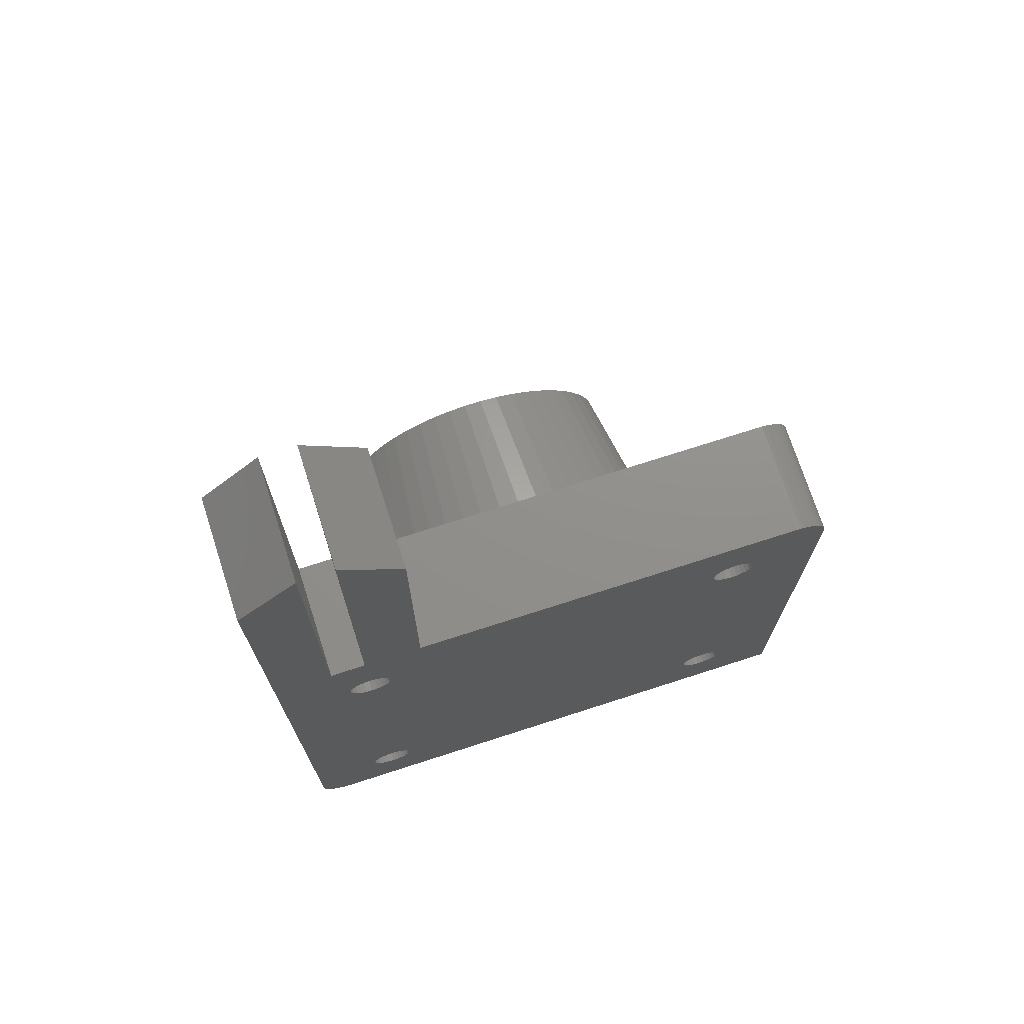
<metadata>
{"format":"stl","ext":"stl","renderer":"f3d","projection":"perspective","resolution":1024,"background":"white","views":[{"elev":72.6,"azim":162.1,"up":"+Y"}]}
</metadata>
<code>
# stl→obj: 456 verts, 924 faces
v 3 50.5 0
v 6.165 42.99 2.115e-15
v 6.1 42.5 2.115e-15
v 6.355 43.45 2.115e-15
v 6.656 43.84 2.115e-15
v 7.05 44.15 2.115e-15
v 7.508 44.34 2.115e-15
v 37.5 50.5 0
v 8 44.4 2.115e-15
v 8.492 44.34 2.115e-15
v 8.95 44.15 2.115e-15
v 9.344 43.84 2.115e-15
v 9.645 43.45 2.115e-15
v 9.835 42.99 2.115e-15
v 9.9 42.5 2.115e-15
v 9.9 8 5.64e-15
v 42.5 80.5 0
v 37.5 75.5 0
v 40.6 42.5 0
v 40.66 42.99 0
v 40.85 43.45 0
v 41.16 43.84 0
v 41.55 44.15 0
v 42.01 44.34 0
v 42.5 50.5 0
v 42.5 44.4 0
v 45.5 50.5 0
v 42.99 44.34 0
v 43.45 44.15 0
v 43.84 43.84 0
v 44.15 43.45 0
v 44.34 42.99 0
v 44.4 42.5 0
v 44.4 8 5.64e-15
v 50.5 75.5 0
v 45.5 80.5 0
v 47.5 0 0
v 47.89 0.02567 0
v 48.28 0.1022 0
v 48.65 0.2284 0
v 49 0.4019 0
v 49.33 0.6199 0
v 49.62 0.8787 0
v 49.88 1.174 0
v 50.1 1.5 0
v 50.27 1.852 0
v 50.4 2.224 0
v 50.47 2.608 0
v 50.5 3 0
v 0.02567 47.89 0
v 0 0 0
v 0 47.5 0
v 6.165 7.508 5.64e-15
v 6.355 7.05 5.64e-15
v 6.656 6.656 5.64e-15
v 7.05 6.355 5.64e-15
v 7.508 6.165 5.64e-15
v 0.1022 48.28 0
v 0.2284 48.65 0
v 0.4019 49 0
v 0.6199 49.33 0
v 6.1 8 5.64e-15
v 0.8787 49.62 0
v 1.174 49.88 0
v 1.5 50.1 0
v 1.852 50.27 0
v 2.224 50.4 0
v 2.608 50.47 0
v 8 6.1 5.64e-15
v 8.492 6.165 5.64e-15
v 8.95 6.355 5.64e-15
v 9.344 6.656 5.64e-15
v 9.645 7.05 5.64e-15
v 9.835 7.508 5.64e-15
v 41.16 6.656 5.64e-15
v 40.85 7.05 5.64e-15
v 40.66 7.508 5.64e-15
v 40.6 8 5.64e-15
v 41.55 6.355 5.64e-15
v 42.01 6.165 5.64e-15
v 42.5 6.1 5.64e-15
v 42.99 6.165 5.64e-15
v 43.45 6.355 5.64e-15
v 43.84 6.656 5.64e-15
v 44.15 7.05 5.64e-15
v 44.34 7.508 5.64e-15
v 40.66 42.01 0
v 40.66 8.492 5.64e-15
v 40.85 41.55 0
v 40.85 8.95 5.64e-15
v 41.16 41.16 0
v 41.16 9.344 5.64e-15
v 41.55 40.85 0
v 41.55 9.645 5.64e-15
v 42.01 40.66 0
v 42.01 9.835 5.64e-15
v 42.5 40.6 0
v 42.5 9.9 5.64e-15
v 42.99 40.66 0
v 42.99 9.835 5.64e-15
v 43.45 9.645 5.64e-15
v 43.45 40.85 0
v 43.84 41.16 0
v 43.84 9.344 5.64e-15
v 44.15 41.55 0
v 44.15 8.95 5.64e-15
v 44.34 42.01 0
v 44.34 8.492 5.64e-15
v 6.165 42.01 2.115e-15
v 6.165 8.492 5.64e-15
v 6.355 8.95 5.64e-15
v 6.355 41.55 2.115e-15
v 6.656 41.16 2.115e-15
v 6.656 9.344 5.64e-15
v 7.05 9.645 5.64e-15
v 7.05 40.85 2.115e-15
v 7.508 9.835 5.64e-15
v 7.508 40.66 2.115e-15
v 8 40.6 2.115e-15
v 8 9.9 5.64e-15
v 8.492 40.66 2.115e-15
v 8.492 9.835 5.64e-15
v 8.95 40.85 2.115e-15
v 8.95 9.645 5.64e-15
v 9.344 41.16 2.115e-15
v 9.344 9.344 5.64e-15
v 9.645 41.55 2.115e-15
v 9.645 8.95 5.64e-15
v 9.835 42.01 2.115e-15
v 9.835 8.492 5.64e-15
v 39.1 8 10
v 39.2 19.73 10
v 38.39 18.02 10
v 39.22 8.88 10
v 39.78 21.52 10
v 39.56 9.7 10
v 40.1 10.4 10
v 40.13 23.37 10
v 40.8 10.94 10
v 40.25 25.25 10
v 0 0 10
v 4.6 8 10
v 0 47.5 10
v 4.716 7.12 10
v 5.056 6.3 10
v 5.596 5.596 10
v 6.3 5.056 10
v 7.12 4.716 10
v 8 4.6 10
v 47.5 0 10
v 0.02567 47.89 10
v 0.1022 48.28 10
v 0.2284 48.65 10
v 0.4019 49 10
v 0.6199 49.33 10
v 0.8787 49.62 10
v 1.174 49.88 10
v 1.5 50.1 10
v 1.852 50.27 10
v 2.224 50.4 10
v 2.608 50.47 10
v 3 50.5 10
v 8.88 4.716 10
v 9.7 5.056 10
v 10.4 5.596 10
v 10.94 6.3 10
v 11.28 7.12 10
v 11.4 8 10
v 18.86 11.68 10
v 17.21 12.59 10
v 15.69 13.69 10
v 14.32 14.98 10
v 13.11 16.43 10
v 12.11 18.02 10
v 20.61 10.98 10
v 22.44 10.52 10
v 24.31 10.28 10
v 26.19 10.28 10
v 28.06 10.52 10
v 29.89 10.98 10
v 31.64 11.68 10
v 40.8 5.056 10
v 40.1 5.596 10
v 33.29 12.59 10
v 39.56 6.3 10
v 34.81 13.69 10
v 39.22 7.12 10
v 36.18 14.98 10
v 37.39 16.43 10
v 41.62 4.716 10
v 42.5 4.6 10
v 43.38 4.716 10
v 44.2 5.056 10
v 44.9 5.596 10
v 45.44 6.3 10
v 45.78 7.12 10
v 45.9 8 10
v 45.9 42.5 10
v 42.5 45.9 10
v 42.5 50.5 10
v 41.62 45.78 10
v 45.5 50.5 10
v 43.38 45.78 10
v 44.2 45.44 10
v 44.9 44.9 10
v 45.44 44.2 10
v 45.78 43.38 10
v 45.5 80.5 10
v 50.5 75.5 10
v 47.89 0.02567 10
v 48.28 0.1022 10
v 48.65 0.2284 10
v 49 0.4019 10
v 49.33 0.6199 10
v 49.62 0.8787 10
v 49.88 1.174 10
v 50.1 1.5 10
v 50.27 1.852 10
v 50.4 2.224 10
v 50.47 2.608 10
v 50.5 3 10
v 39.2 30.77 10
v 39.1 42.5 10
v 38.39 32.48 10
v 39.22 41.62 10
v 39.78 28.98 10
v 39.56 40.8 10
v 40.1 40.1 10
v 40.13 27.13 10
v 40.8 39.56 10
v 41.62 11.28 10
v 41.62 39.22 10
v 42.5 11.4 10
v 42.5 39.1 10
v 43.38 11.28 10
v 43.38 39.22 10
v 44.2 10.94 10
v 44.2 39.56 10
v 44.9 10.4 10
v 44.9 40.1 10
v 45.44 9.7 10
v 45.44 40.8 10
v 45.78 8.88 10
v 45.78 41.62 10
v 7.12 45.78 10
v 37.5 50.5 10
v 6.3 45.44 10
v 5.596 44.9 10
v 5.056 44.2 10
v 4.716 43.38 10
v 4.6 42.5 10
v 8 45.9 10
v 8.88 45.78 10
v 9.7 45.44 10
v 10.4 44.9 10
v 10.94 44.2 10
v 11.28 43.38 10
v 11.4 42.5 10
v 17.21 37.91 10
v 15.69 36.81 10
v 14.32 35.52 10
v 13.11 34.07 10
v 12.11 32.48 10
v 18.86 38.82 10
v 20.61 39.52 10
v 22.44 39.98 10
v 24.31 40.22 10
v 26.19 40.22 10
v 28.06 39.98 10
v 29.89 39.52 10
v 31.64 38.82 10
v 33.29 37.91 10
v 34.81 36.81 10
v 36.18 35.52 10
v 37.39 34.07 10
v 37.5 75.5 10
v 42.5 80.5 10
v 39.22 43.38 10
v 39.56 44.2 10
v 40.1 44.9 10
v 40.8 45.44 10
v 10.25 25.25 10
v 10.4 40.1 10
v 9.7 39.56 10
v 10.37 27.13 10
v 10.72 28.98 10
v 10.94 40.8 10
v 11.3 30.77 10
v 11.28 41.62 10
v 4.716 8.88 10
v 4.716 41.62 10
v 5.056 9.7 10
v 5.056 40.8 10
v 5.596 10.4 10
v 5.596 40.1 10
v 6.3 10.94 10
v 6.3 39.56 10
v 7.12 11.28 10
v 7.12 39.22 10
v 8 11.4 10
v 8 39.1 10
v 8.88 11.28 10
v 8.88 39.22 10
v 9.7 10.94 10
v 10.4 10.4 10
v 10.37 23.37 10
v 10.72 21.52 10
v 10.94 9.7 10
v 11.3 19.73 10
v 11.28 8.88 10
v 44.34 7.508 7.4
v 44.4 8 7.4
v 44.34 8.492 7.4
v 44.15 8.95 7.4
v 43.84 9.344 7.4
v 43.45 9.645 7.4
v 42.99 9.835 7.4
v 42.5 9.9 7.4
v 42.01 9.835 7.4
v 41.55 9.645 7.4
v 41.16 9.344 7.4
v 40.85 8.95 7.4
v 40.66 8.492 7.4
v 40.6 8 7.4
v 40.66 7.508 7.4
v 40.85 7.05 7.4
v 41.16 6.656 7.4
v 41.55 6.355 7.4
v 42.01 6.165 7.4
v 42.5 6.1 7.4
v 42.99 6.165 7.4
v 43.45 6.355 7.4
v 43.84 6.656 7.4
v 44.15 7.05 7.4
v 44.34 42.01 7.9
v 44.4 42.5 7.9
v 44.34 42.99 7.9
v 44.15 43.45 7.9
v 43.84 43.84 7.9
v 43.45 44.15 7.9
v 42.99 44.34 7.9
v 42.5 44.4 7.9
v 42.01 44.34 7.9
v 41.55 44.15 7.9
v 41.16 43.84 7.9
v 40.85 43.45 7.9
v 40.66 42.99 7.9
v 40.6 42.5 7.9
v 40.66 42.01 7.9
v 40.85 41.55 7.9
v 41.16 41.16 7.9
v 41.55 40.85 7.9
v 42.01 40.66 7.9
v 42.5 40.6 7.9
v 42.99 40.66 7.9
v 43.45 40.85 7.9
v 43.84 41.16 7.9
v 44.15 41.55 7.9
v 6.165 8.492 7.9
v 6.1 8 7.9
v 6.165 7.508 7.9
v 6.355 7.05 7.9
v 6.656 6.656 7.9
v 7.05 6.355 7.9
v 7.508 6.165 7.9
v 8 6.1 7.9
v 8.492 6.165 7.9
v 8.95 6.355 7.9
v 9.344 6.656 7.9
v 9.645 7.05 7.9
v 9.835 7.508 7.9
v 9.9 8 7.9
v 9.835 8.492 7.9
v 9.645 8.95 7.9
v 9.344 9.344 7.9
v 8.95 9.645 7.9
v 8.492 9.835 7.9
v 8 9.9 7.9
v 7.508 9.835 7.9
v 7.05 9.645 7.9
v 6.656 9.344 7.9
v 6.355 8.95 7.9
v 6.165 42.99 7.9
v 6.1 42.5 7.9
v 6.165 42.01 7.9
v 6.355 41.55 7.9
v 6.656 41.16 7.9
v 7.05 40.85 7.9
v 7.508 40.66 7.9
v 8 40.6 7.9
v 8.492 40.66 7.9
v 8.95 40.85 7.9
v 9.344 41.16 7.9
v 9.645 41.55 7.9
v 9.835 42.01 7.9
v 9.9 42.5 7.9
v 9.835 42.99 7.9
v 9.645 43.45 7.9
v 9.344 43.84 7.9
v 8.95 44.15 7.9
v 8.492 44.34 7.9
v 8 44.4 7.9
v 7.508 44.34 7.9
v 7.05 44.15 7.9
v 6.656 43.84 7.9
v 6.355 43.45 7.9
v 12.85 23.68 24.6
v 12.85 26.82 24.6
v 12.75 25.25 24.6
v 13.14 22.14 24.6
v 13.14 28.36 24.6
v 13.63 29.85 24.6
v 13.63 20.65 24.6
v 14.3 19.23 24.6
v 14.3 31.27 24.6
v 15.14 32.6 24.6
v 15.14 17.9 24.6
v 16.14 33.81 24.6
v 16.14 16.69 24.6
v 17.28 34.88 24.6
v 17.28 15.62 24.6
v 18.55 35.8 24.6
v 18.55 14.7 24.6
v 19.93 13.94 24.6
v 19.93 36.56 24.6
v 21.39 13.36 24.6
v 21.39 37.14 24.6
v 22.91 12.97 24.6
v 22.91 37.53 24.6
v 24.47 12.77 24.6
v 24.47 37.73 24.6
v 26.03 12.77 24.6
v 26.03 37.73 24.6
v 27.59 12.97 24.6
v 27.59 37.53 24.6
v 29.11 13.36 24.6
v 29.11 37.14 24.6
v 30.57 13.94 24.6
v 30.57 36.56 24.6
v 31.95 14.7 24.6
v 31.95 35.8 24.6
v 33.22 15.62 24.6
v 33.22 34.88 24.6
v 34.36 16.69 24.6
v 34.36 33.81 24.6
v 35.36 17.9 24.6
v 35.36 32.6 24.6
v 36.2 19.23 24.6
v 36.2 31.27 24.6
v 36.87 20.65 24.6
v 36.87 29.85 24.6
v 37.36 22.14 24.6
v 37.36 28.36 24.6
v 37.65 23.68 24.6
v 37.65 26.82 24.6
v 37.75 25.25 24.6
f 1 2 3
f 2 1 4
f 4 1 5
f 5 1 6
f 6 1 7
f 7 1 8
f 7 8 9
f 9 8 10
f 10 8 11
f 11 8 12
f 12 8 13
f 13 8 14
f 14 8 15
f 15 8 16
f 17 8 18
f 8 17 19
f 19 17 20
f 20 17 21
f 21 17 22
f 22 17 23
f 23 17 24
f 24 17 25
f 24 25 26
f 26 25 27
f 26 27 28
f 28 27 29
f 29 27 30
f 30 27 31
f 31 27 32
f 32 27 33
f 33 27 34
f 35 27 36
f 27 35 37
f 37 35 38
f 38 35 39
f 39 35 40
f 40 35 41
f 41 35 42
f 42 35 43
f 43 35 44
f 44 35 45
f 45 35 46
f 46 35 47
f 47 35 48
f 48 35 49
f 50 51 52
f 51 50 53
f 51 53 54
f 51 54 55
f 51 55 56
f 51 56 57
f 51 57 37
f 53 50 58
f 53 58 59
f 53 59 60
f 53 60 61
f 53 61 62
f 62 61 63
f 62 63 64
f 62 64 65
f 62 65 66
f 62 66 67
f 62 67 68
f 62 68 1
f 62 1 3
f 37 57 69
f 37 69 70
f 37 70 71
f 37 71 72
f 37 72 73
f 37 73 74
f 37 74 16
f 37 16 75
f 75 16 76
f 76 16 77
f 77 16 78
f 78 16 8
f 78 8 19
f 37 75 79
f 37 79 80
f 37 80 81
f 37 81 82
f 37 82 83
f 37 83 84
f 37 84 85
f 37 85 86
f 37 86 34
f 37 34 27
f 87 78 19
f 78 87 88
f 88 87 89
f 88 89 90
f 90 89 91
f 90 91 92
f 92 91 93
f 92 93 94
f 94 93 95
f 94 95 96
f 96 95 97
f 96 97 98
f 98 97 99
f 98 99 100
f 100 99 101
f 101 99 102
f 101 102 103
f 101 103 104
f 104 103 105
f 104 105 106
f 106 105 107
f 106 107 108
f 108 107 33
f 108 33 34
f 109 62 3
f 62 109 110
f 110 109 111
f 111 109 112
f 111 112 113
f 111 113 114
f 114 113 115
f 115 113 116
f 115 116 117
f 117 116 118
f 117 118 119
f 117 119 120
f 120 119 121
f 120 121 122
f 122 121 123
f 122 123 124
f 124 123 125
f 124 125 126
f 126 125 127
f 126 127 128
f 128 127 129
f 128 129 130
f 130 129 15
f 130 15 16
f 131 132 133
f 132 131 134
f 132 134 135
f 135 134 136
f 135 136 137
f 135 137 138
f 138 137 139
f 138 139 140
f 141 142 143
f 142 141 144
f 144 141 145
f 145 141 146
f 146 141 147
f 147 141 148
f 148 141 149
f 149 141 150
f 143 142 151
f 151 142 152
f 152 142 153
f 153 142 154
f 154 142 155
f 155 142 156
f 156 142 157
f 157 142 158
f 158 142 159
f 159 142 160
f 160 142 161
f 161 142 162
f 149 150 163
f 163 150 164
f 164 150 165
f 165 150 166
f 166 150 167
f 167 150 168
f 168 150 169
f 168 169 170
f 168 170 171
f 168 171 172
f 168 172 173
f 168 173 174
f 169 150 175
f 175 150 176
f 176 150 177
f 177 150 178
f 178 150 179
f 179 150 180
f 180 150 181
f 181 150 182
f 181 182 183
f 181 183 184
f 184 183 185
f 184 185 186
f 186 185 187
f 186 187 188
f 188 187 189
f 189 187 131
f 189 131 133
f 182 150 190
f 190 150 191
f 191 150 192
f 192 150 193
f 193 150 194
f 194 150 195
f 195 150 196
f 196 150 197
f 197 150 198
f 199 200 201
f 200 199 202
f 202 199 203
f 202 203 204
f 202 204 205
f 202 205 206
f 202 206 207
f 202 207 208
f 208 207 209
f 209 207 198
f 209 198 150
f 209 150 210
f 209 210 211
f 209 211 212
f 209 212 213
f 209 213 214
f 209 214 215
f 209 215 216
f 209 216 217
f 209 217 218
f 209 218 219
f 209 219 220
f 209 220 221
f 222 223 224
f 223 222 225
f 225 222 226
f 225 226 227
f 227 226 228
f 228 226 229
f 228 229 230
f 230 229 140
f 230 140 139
f 230 139 231
f 230 231 232
f 232 231 233
f 232 233 234
f 234 233 235
f 234 235 236
f 236 235 237
f 236 237 238
f 238 237 239
f 238 239 240
f 240 239 241
f 240 241 242
f 242 241 243
f 242 243 244
f 244 243 197
f 244 197 198
f 162 245 246
f 245 162 247
f 247 162 248
f 248 162 249
f 249 162 250
f 250 162 251
f 251 162 142
f 246 245 252
f 246 252 253
f 246 253 254
f 246 254 255
f 246 255 256
f 246 256 257
f 246 257 258
f 246 258 259
f 259 258 260
f 260 258 261
f 261 258 262
f 262 258 263
f 246 259 264
f 246 264 265
f 246 265 266
f 246 266 267
f 246 267 268
f 246 268 269
f 246 269 270
f 246 270 271
f 246 271 272
f 246 272 273
f 246 273 274
f 246 274 275
f 246 275 224
f 246 224 276
f 276 224 223
f 276 223 277
f 277 223 278
f 277 278 279
f 277 279 280
f 277 280 281
f 277 281 201
f 277 201 200
f 282 283 284
f 283 282 285
f 283 285 286
f 283 286 287
f 287 286 288
f 287 288 289
f 289 288 258
f 258 288 263
f 290 251 142
f 251 290 291
f 291 290 292
f 291 292 293
f 293 292 294
f 293 294 295
f 295 294 296
f 295 296 297
f 297 296 298
f 297 298 299
f 299 298 300
f 299 300 301
f 301 300 302
f 301 302 303
f 303 302 304
f 303 304 284
f 284 304 305
f 284 305 282
f 282 305 306
f 306 305 307
f 307 305 308
f 307 308 309
f 309 308 310
f 309 310 168
f 309 168 174
f 276 8 246
f 8 276 18
f 277 18 276
f 18 277 17
f 17 200 25
f 200 17 277
f 208 27 202
f 27 208 36
f 36 209 35
f 209 36 208
f 35 221 49
f 221 35 209
f 49 220 48
f 220 49 221
f 48 219 47
f 219 48 220
f 47 218 46
f 218 47 219
f 46 217 45
f 217 46 218
f 45 216 44
f 216 45 217
f 44 215 43
f 215 44 216
f 215 42 43
f 42 215 214
f 214 41 42
f 41 214 213
f 213 40 41
f 40 213 212
f 212 39 40
f 39 212 211
f 211 38 39
f 38 211 210
f 210 37 38
f 37 210 150
f 150 51 37
f 51 150 141
f 143 51 141
f 51 143 52
f 151 52 143
f 52 151 50
f 152 50 151
f 50 152 58
f 153 58 152
f 58 153 59
f 154 59 153
f 59 154 60
f 155 60 154
f 60 155 61
f 156 61 155
f 61 156 63
f 156 64 63
f 64 156 157
f 157 65 64
f 65 157 158
f 158 66 65
f 66 158 159
f 159 67 66
f 67 159 160
f 160 68 67
f 68 160 161
f 161 1 68
f 1 161 162
f 197 311 196
f 311 197 312
f 243 312 197
f 312 243 313
f 243 314 313
f 314 243 241
f 241 315 314
f 315 241 239
f 239 316 315
f 316 239 237
f 237 317 316
f 317 237 235
f 235 318 317
f 318 235 233
f 233 319 318
f 319 233 231
f 231 320 319
f 320 231 139
f 139 321 320
f 321 139 137
f 321 136 322
f 136 321 137
f 322 134 323
f 134 322 136
f 323 131 324
f 131 323 134
f 325 131 187
f 131 325 324
f 326 187 185
f 187 326 325
f 327 185 183
f 185 327 326
f 183 328 327
f 328 183 182
f 182 329 328
f 329 182 190
f 190 330 329
f 330 190 191
f 191 331 330
f 331 191 192
f 192 332 331
f 332 192 193
f 193 333 332
f 333 193 194
f 195 333 194
f 333 195 334
f 196 334 195
f 334 196 311
f 312 86 311
f 86 312 34
f 313 34 312
f 34 313 108
f 314 108 313
f 108 314 106
f 315 106 314
f 106 315 104
f 315 101 104
f 101 315 316
f 316 100 101
f 100 316 317
f 317 98 100
f 98 317 318
f 318 96 98
f 96 318 319
f 319 94 96
f 94 319 320
f 320 92 94
f 92 320 321
f 92 322 90
f 322 92 321
f 90 323 88
f 323 90 322
f 88 324 78
f 324 88 323
f 78 325 77
f 325 78 324
f 77 326 76
f 326 77 325
f 76 327 75
f 327 76 326
f 327 79 75
f 79 327 328
f 328 80 79
f 80 328 329
f 329 81 80
f 81 329 330
f 330 82 81
f 82 330 331
f 331 83 82
f 83 331 332
f 332 84 83
f 84 332 333
f 334 84 333
f 84 334 85
f 311 85 334
f 85 311 86
f 198 335 244
f 335 198 336
f 207 336 198
f 336 207 337
f 207 338 337
f 338 207 206
f 206 339 338
f 339 206 205
f 205 340 339
f 340 205 204
f 204 341 340
f 341 204 203
f 203 342 341
f 342 203 199
f 199 343 342
f 343 199 201
f 201 344 343
f 344 201 281
f 281 345 344
f 345 281 280
f 345 279 346
f 279 345 280
f 346 278 347
f 278 346 279
f 347 223 348
f 223 347 278
f 349 223 225
f 223 349 348
f 350 225 227
f 225 350 349
f 351 227 228
f 227 351 350
f 228 352 351
f 352 228 230
f 230 353 352
f 353 230 232
f 232 354 353
f 354 232 234
f 234 355 354
f 355 234 236
f 236 356 355
f 356 236 238
f 238 357 356
f 357 238 240
f 242 357 240
f 357 242 358
f 244 358 242
f 358 244 335
f 336 107 335
f 107 336 33
f 337 33 336
f 33 337 32
f 338 32 337
f 32 338 31
f 339 31 338
f 31 339 30
f 339 29 30
f 29 339 340
f 340 28 29
f 28 340 341
f 341 26 28
f 26 341 342
f 342 24 26
f 24 342 343
f 343 23 24
f 23 343 344
f 344 22 23
f 22 344 345
f 22 346 21
f 346 22 345
f 21 347 20
f 347 21 346
f 20 348 19
f 348 20 347
f 19 349 87
f 349 19 348
f 87 350 89
f 350 87 349
f 89 351 91
f 351 89 350
f 351 93 91
f 93 351 352
f 352 95 93
f 95 352 353
f 353 97 95
f 97 353 354
f 354 99 97
f 99 354 355
f 355 102 99
f 102 355 356
f 356 103 102
f 103 356 357
f 358 103 357
f 103 358 105
f 335 105 358
f 105 335 107
f 359 142 360
f 142 359 290
f 361 142 144
f 142 361 360
f 362 144 145
f 144 362 361
f 363 145 146
f 145 363 362
f 146 364 363
f 364 146 147
f 147 365 364
f 365 147 148
f 148 366 365
f 366 148 149
f 149 367 366
f 367 149 163
f 163 368 367
f 368 163 164
f 164 369 368
f 369 164 165
f 166 369 165
f 369 166 370
f 167 370 166
f 370 167 371
f 168 371 167
f 371 168 372
f 310 372 168
f 372 310 373
f 310 374 373
f 374 310 308
f 308 375 374
f 375 308 305
f 305 376 375
f 376 305 304
f 304 377 376
f 377 304 302
f 302 378 377
f 378 302 300
f 300 379 378
f 379 300 298
f 298 380 379
f 380 298 296
f 296 381 380
f 381 296 294
f 381 292 382
f 292 381 294
f 382 290 359
f 290 382 292
f 383 251 384
f 251 383 250
f 385 251 291
f 251 385 384
f 386 291 293
f 291 386 385
f 387 293 295
f 293 387 386
f 295 388 387
f 388 295 297
f 297 389 388
f 389 297 299
f 299 390 389
f 390 299 301
f 301 391 390
f 391 301 303
f 303 392 391
f 392 303 284
f 284 393 392
f 393 284 283
f 287 393 283
f 393 287 394
f 289 394 287
f 394 289 395
f 258 395 289
f 395 258 396
f 257 396 258
f 396 257 397
f 257 398 397
f 398 257 256
f 256 399 398
f 399 256 255
f 255 400 399
f 400 255 254
f 254 401 400
f 401 254 253
f 253 402 401
f 402 253 252
f 252 403 402
f 403 252 245
f 245 404 403
f 404 245 247
f 247 405 404
f 405 247 248
f 405 249 406
f 249 405 248
f 406 250 383
f 250 406 249
f 2 384 3
f 384 2 383
f 3 385 109
f 385 3 384
f 109 386 112
f 386 109 385
f 112 387 113
f 387 112 386
f 387 116 113
f 116 387 388
f 388 118 116
f 118 388 389
f 389 119 118
f 119 389 390
f 390 121 119
f 121 390 391
f 391 123 121
f 123 391 392
f 392 125 123
f 125 392 393
f 394 125 393
f 125 394 127
f 395 127 394
f 127 395 129
f 396 129 395
f 129 396 15
f 397 15 396
f 15 397 14
f 398 14 397
f 14 398 13
f 399 13 398
f 13 399 12
f 399 11 12
f 11 399 400
f 400 10 11
f 10 400 401
f 401 9 10
f 9 401 402
f 402 7 9
f 7 402 403
f 403 6 7
f 6 403 404
f 404 5 6
f 5 404 405
f 5 406 4
f 406 5 405
f 4 383 2
f 383 4 406
f 110 360 62
f 360 110 359
f 62 361 53
f 361 62 360
f 53 362 54
f 362 53 361
f 54 363 55
f 363 54 362
f 363 56 55
f 56 363 364
f 364 57 56
f 57 364 365
f 365 69 57
f 69 365 366
f 366 70 69
f 70 366 367
f 367 71 70
f 71 367 368
f 368 72 71
f 72 368 369
f 370 72 369
f 72 370 73
f 371 73 370
f 73 371 74
f 372 74 371
f 74 372 16
f 373 16 372
f 16 373 130
f 374 130 373
f 130 374 128
f 375 128 374
f 128 375 126
f 375 124 126
f 124 375 376
f 376 122 124
f 122 376 377
f 377 120 122
f 120 377 378
f 378 117 120
f 117 378 379
f 379 115 117
f 115 379 380
f 380 114 115
f 114 380 381
f 114 382 111
f 382 114 381
f 111 359 110
f 359 111 382
f 407 408 409
f 408 407 410
f 408 410 411
f 411 410 412
f 412 410 413
f 412 413 414
f 412 414 415
f 415 414 416
f 416 414 417
f 416 417 418
f 418 417 419
f 418 419 420
f 420 419 421
f 420 421 422
f 422 421 423
f 422 423 424
f 422 424 425
f 425 424 426
f 425 426 427
f 427 426 428
f 427 428 429
f 429 428 430
f 429 430 431
f 431 430 432
f 431 432 433
f 433 432 434
f 433 434 435
f 435 434 436
f 435 436 437
f 437 436 438
f 437 438 439
f 439 438 440
f 439 440 441
f 441 440 442
f 441 442 443
f 443 442 444
f 443 444 445
f 445 444 446
f 445 446 447
f 447 446 448
f 447 448 449
f 449 448 450
f 449 450 451
f 451 450 452
f 451 452 453
f 453 452 454
f 453 454 455
f 455 454 456
f 432 177 178
f 177 432 430
f 434 178 179
f 178 434 432
f 436 179 180
f 179 436 434
f 438 180 181
f 180 438 436
f 440 181 184
f 181 440 438
f 442 184 186
f 184 442 440
f 444 186 188
f 186 444 442
f 189 444 188
f 444 189 446
f 133 446 189
f 446 133 448
f 132 448 133
f 448 132 450
f 135 450 132
f 450 135 452
f 138 452 135
f 452 138 454
f 140 454 138
f 454 140 456
f 140 455 456
f 455 140 229
f 229 453 455
f 453 229 226
f 226 451 453
f 451 226 222
f 222 449 451
f 449 222 224
f 224 447 449
f 447 224 275
f 275 445 447
f 445 275 274
f 443 274 273
f 274 443 445
f 441 273 272
f 273 441 443
f 439 272 271
f 272 439 441
f 437 271 270
f 271 437 439
f 435 270 269
f 270 435 437
f 433 269 268
f 269 433 435
f 431 268 267
f 268 431 433
f 429 267 266
f 267 429 431
f 427 266 265
f 266 427 429
f 425 265 264
f 265 425 427
f 422 264 259
f 264 422 425
f 420 259 260
f 259 420 422
f 418 260 261
f 260 418 420
f 418 262 416
f 262 418 261
f 416 263 415
f 263 416 262
f 415 288 412
f 288 415 263
f 412 286 411
f 286 412 288
f 411 285 408
f 285 411 286
f 408 282 409
f 282 408 285
f 407 282 306
f 282 407 409
f 410 306 307
f 306 410 407
f 413 307 309
f 307 413 410
f 414 309 174
f 309 414 413
f 417 174 173
f 174 417 414
f 419 173 172
f 173 419 417
f 421 172 171
f 172 421 419
f 423 171 170
f 171 423 421
f 424 170 169
f 170 424 423
f 426 169 175
f 169 426 424
f 428 175 176
f 175 428 426
f 430 176 177
f 176 430 428
f 200 27 25
f 27 200 202
f 162 8 1
f 8 162 246

</code>
